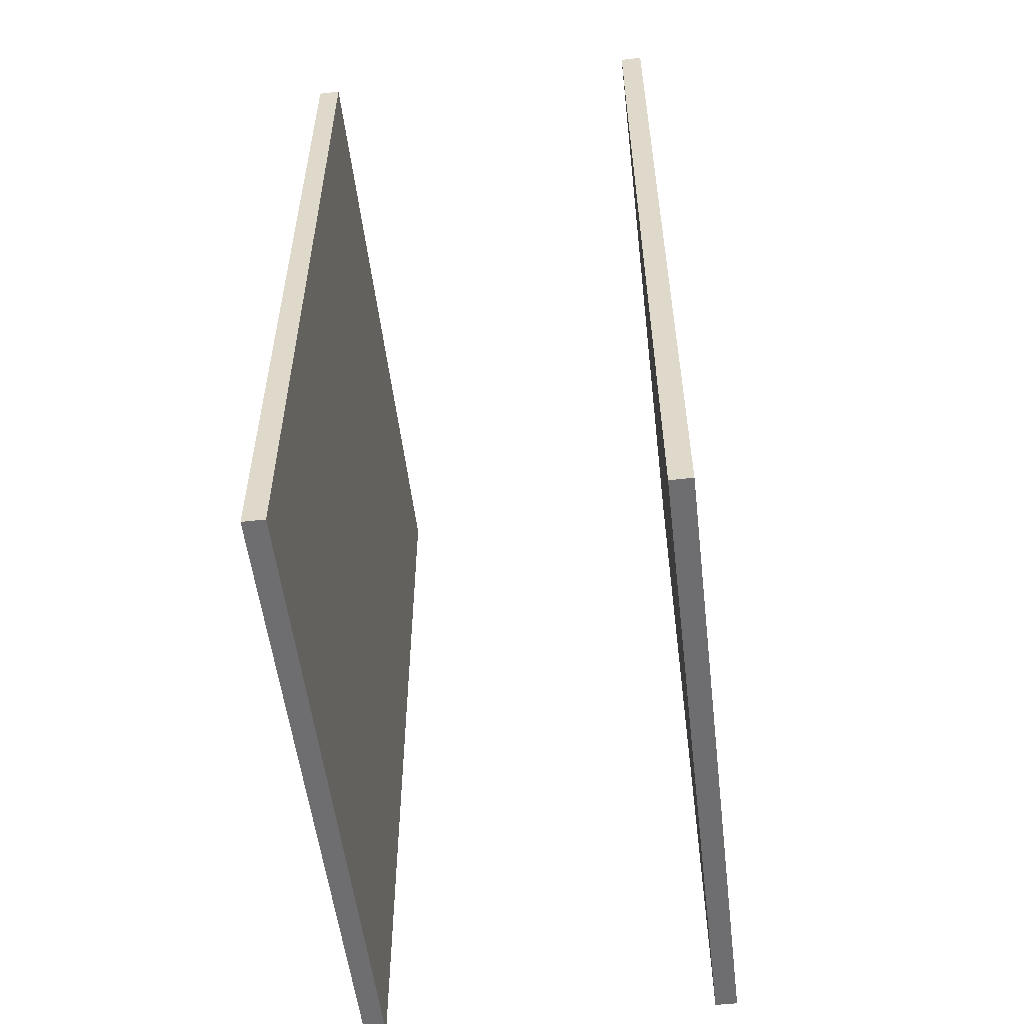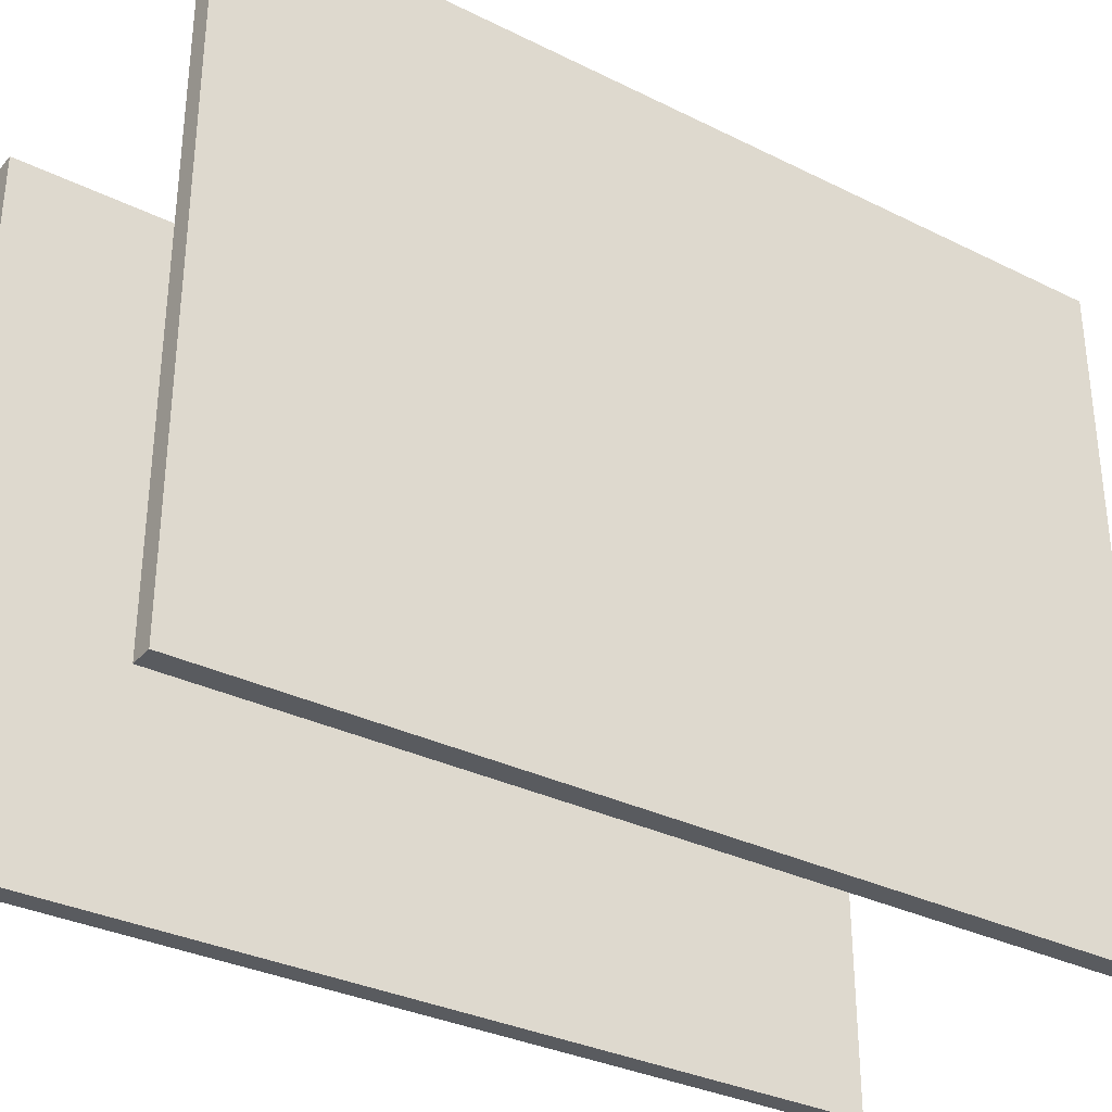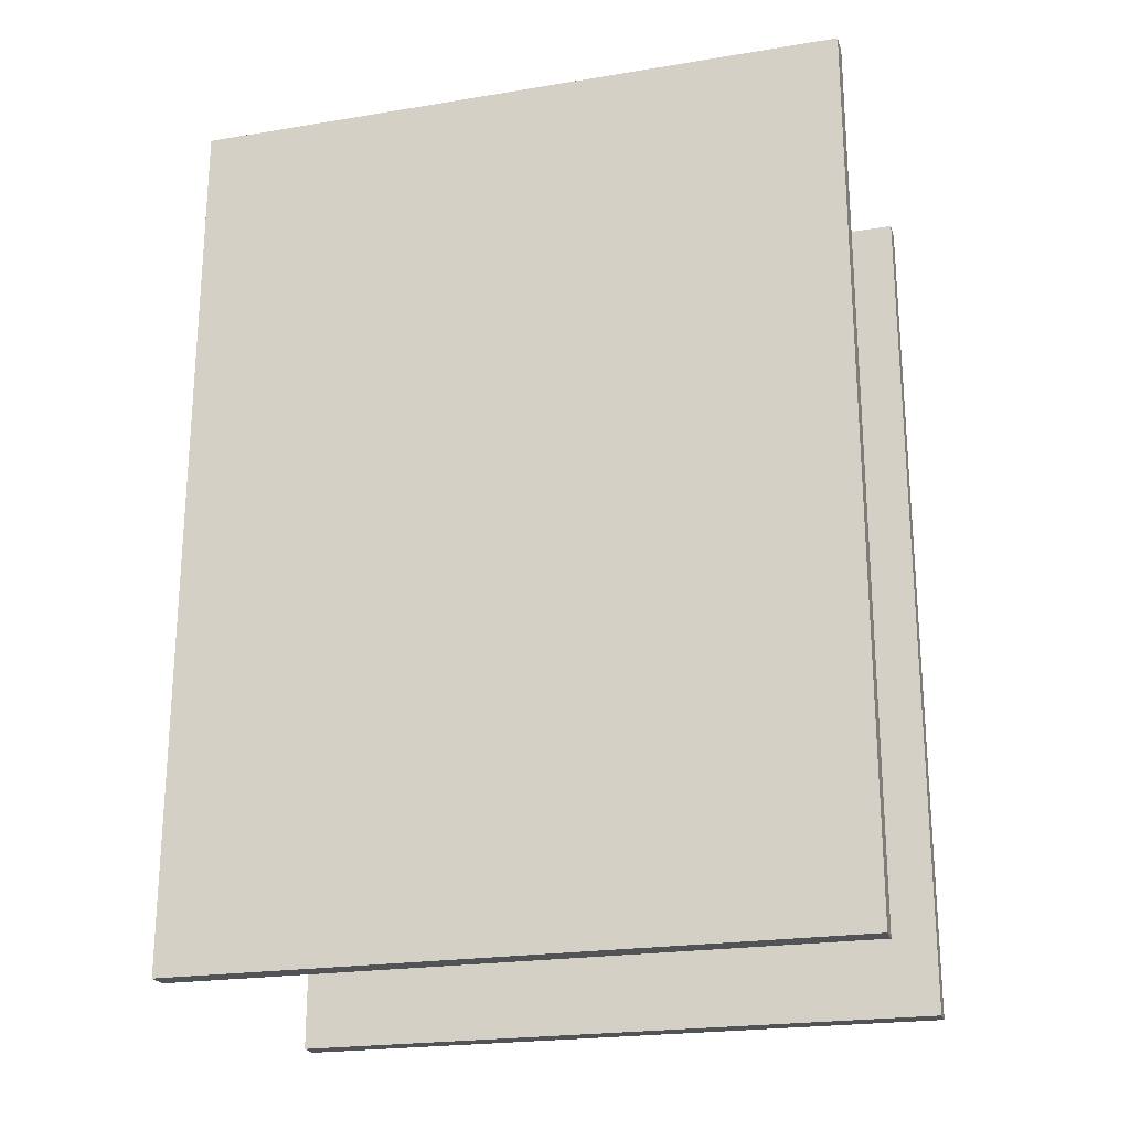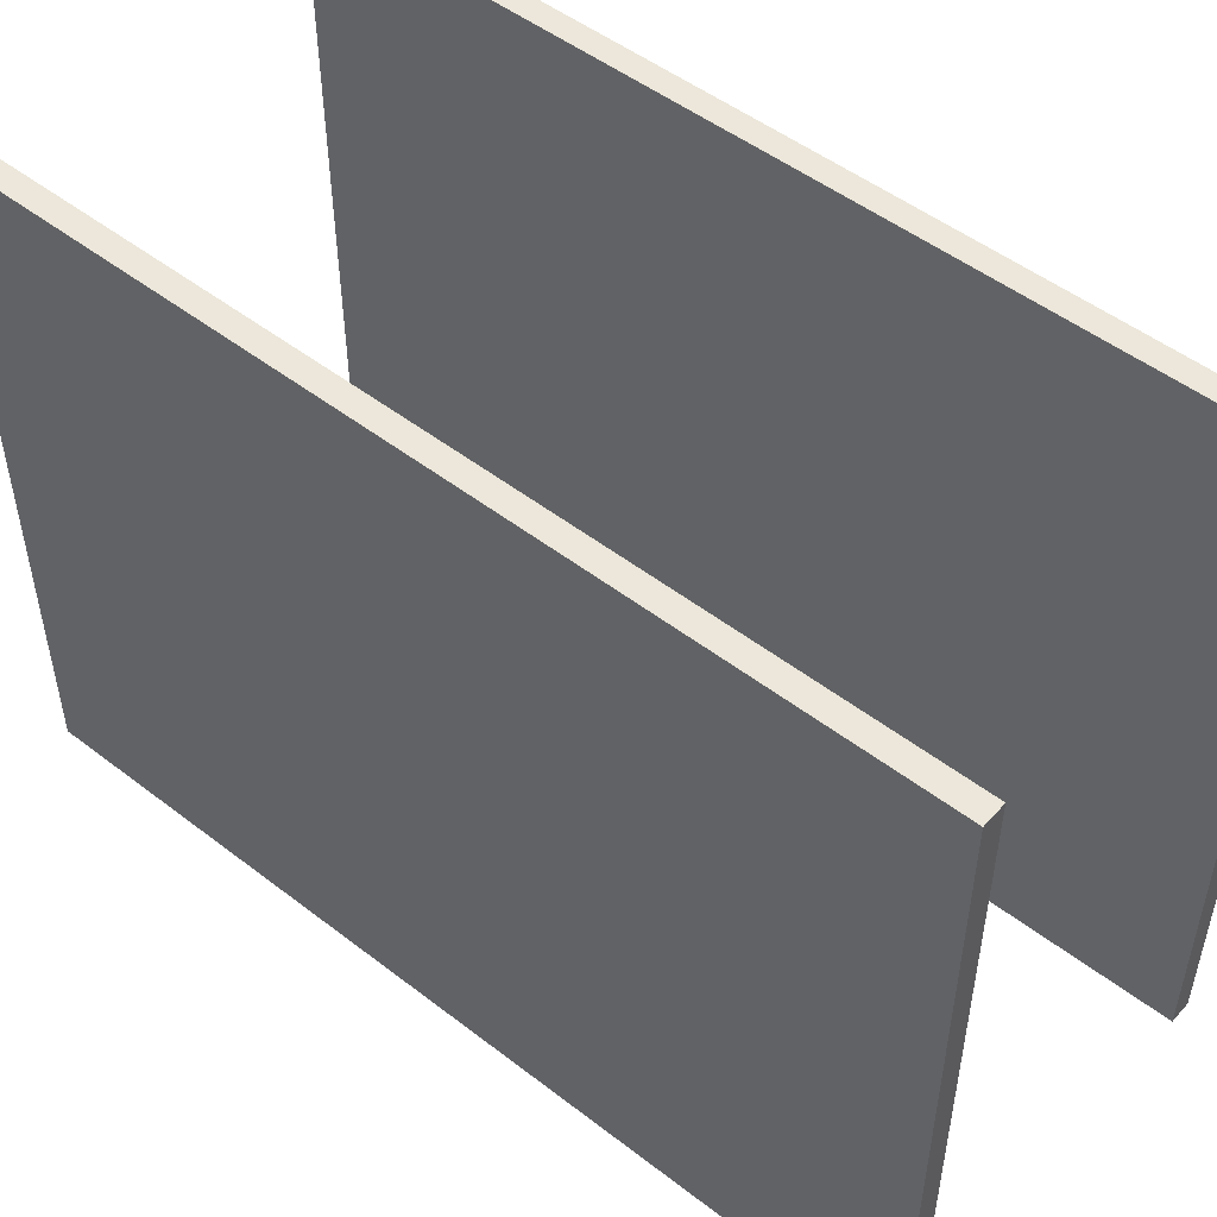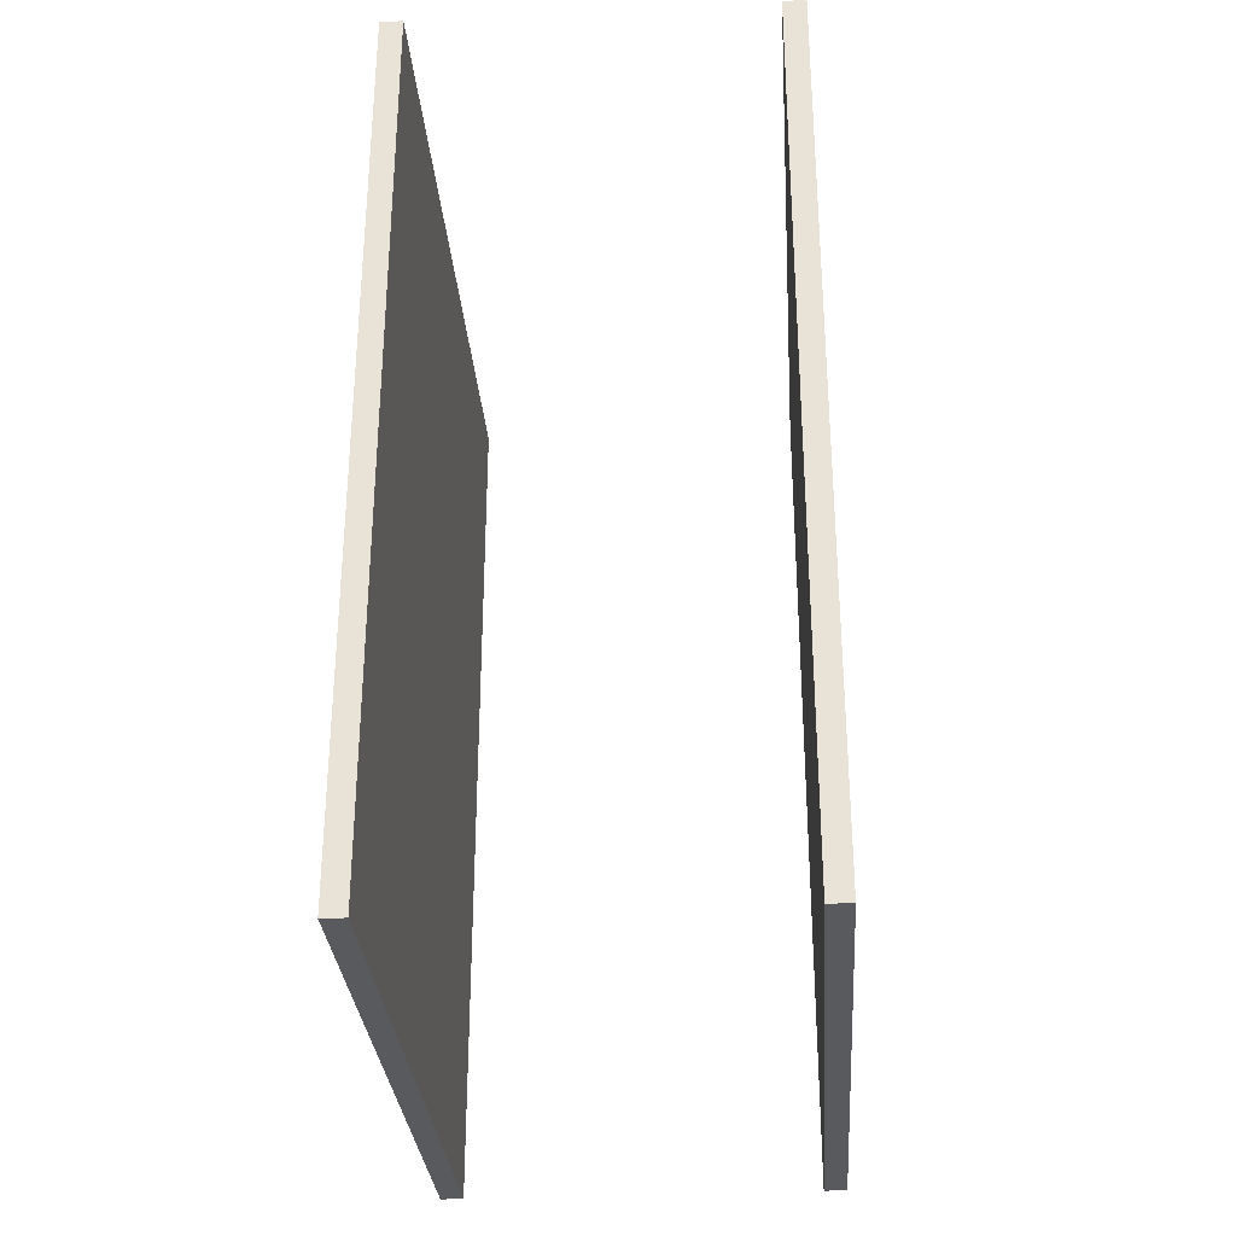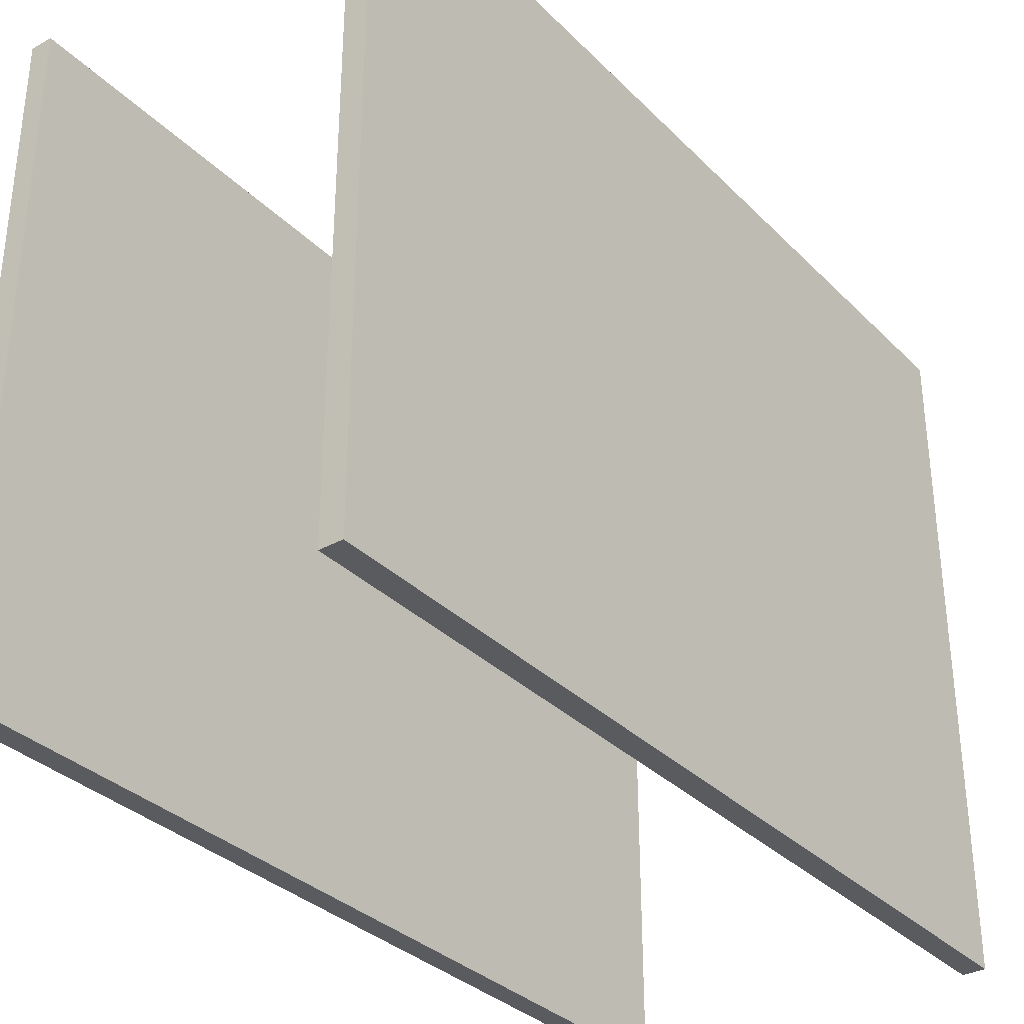
<metadata>
{"format":"obj","ext":"obj","renderer":"f3d","projection":"perspective","resolution":1024,"background":"white","views":[{"elev":-54.4,"azim":-173.2,"up":"+Z"},{"elev":-32.6,"azim":-124.5,"up":"+Y"},{"elev":-22.4,"azim":105.8,"up":"+Z"},{"elev":50.6,"azim":-49.9,"up":"+Y"},{"elev":-30.8,"azim":-175.9,"up":"+Z"},{"elev":-33.4,"azim":37.0,"up":"+Y"}]}
</metadata>
<code>
v -20.61 148.1 -185.8
v -20.61 184.3 -185.8
v -19.39 148.1 -185.8
v -19.39 184.3 -185.8
v -19.39 148.1 -234.2
v -19.39 184.3 -234.2
v -20.61 148.1 -234.2
v -20.61 184.3 -234.2
f 3 4 2 1
f 5 6 4 3
f 7 8 6 5
f 1 2 8 7
f 4 6 8 2
f 5 3 1 7
v -0.6086 148.1 -185.8
v -0.6086 184.3 -185.8
v 0.6086 148.1 -185.8
v 0.6086 184.3 -185.8
v 0.6086 148.1 -234.2
v 0.6086 184.3 -234.2
v -0.6086 148.1 -234.2
v -0.6086 184.3 -234.2
f 11 12 10 9
f 13 14 12 11
f 15 16 14 13
f 9 10 16 15
f 12 14 16 10
f 13 11 9 15

</code>
